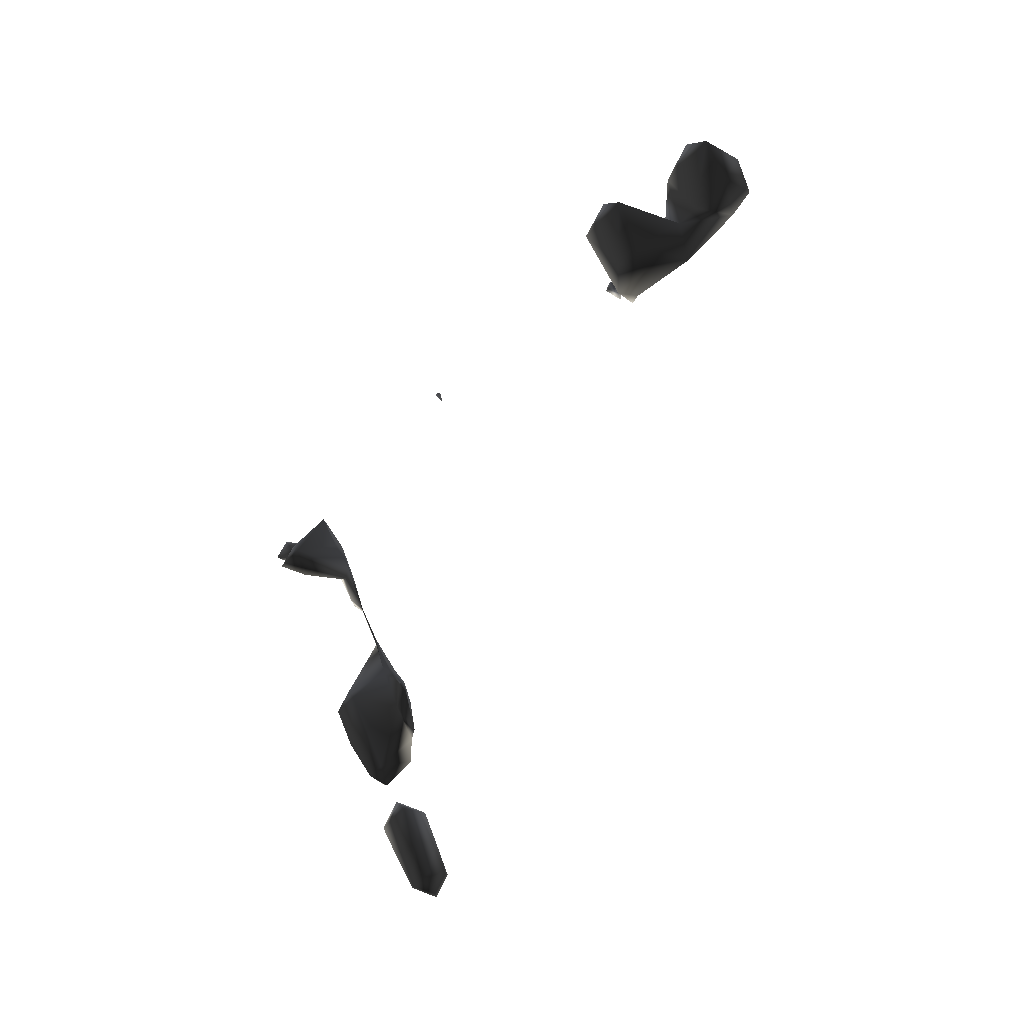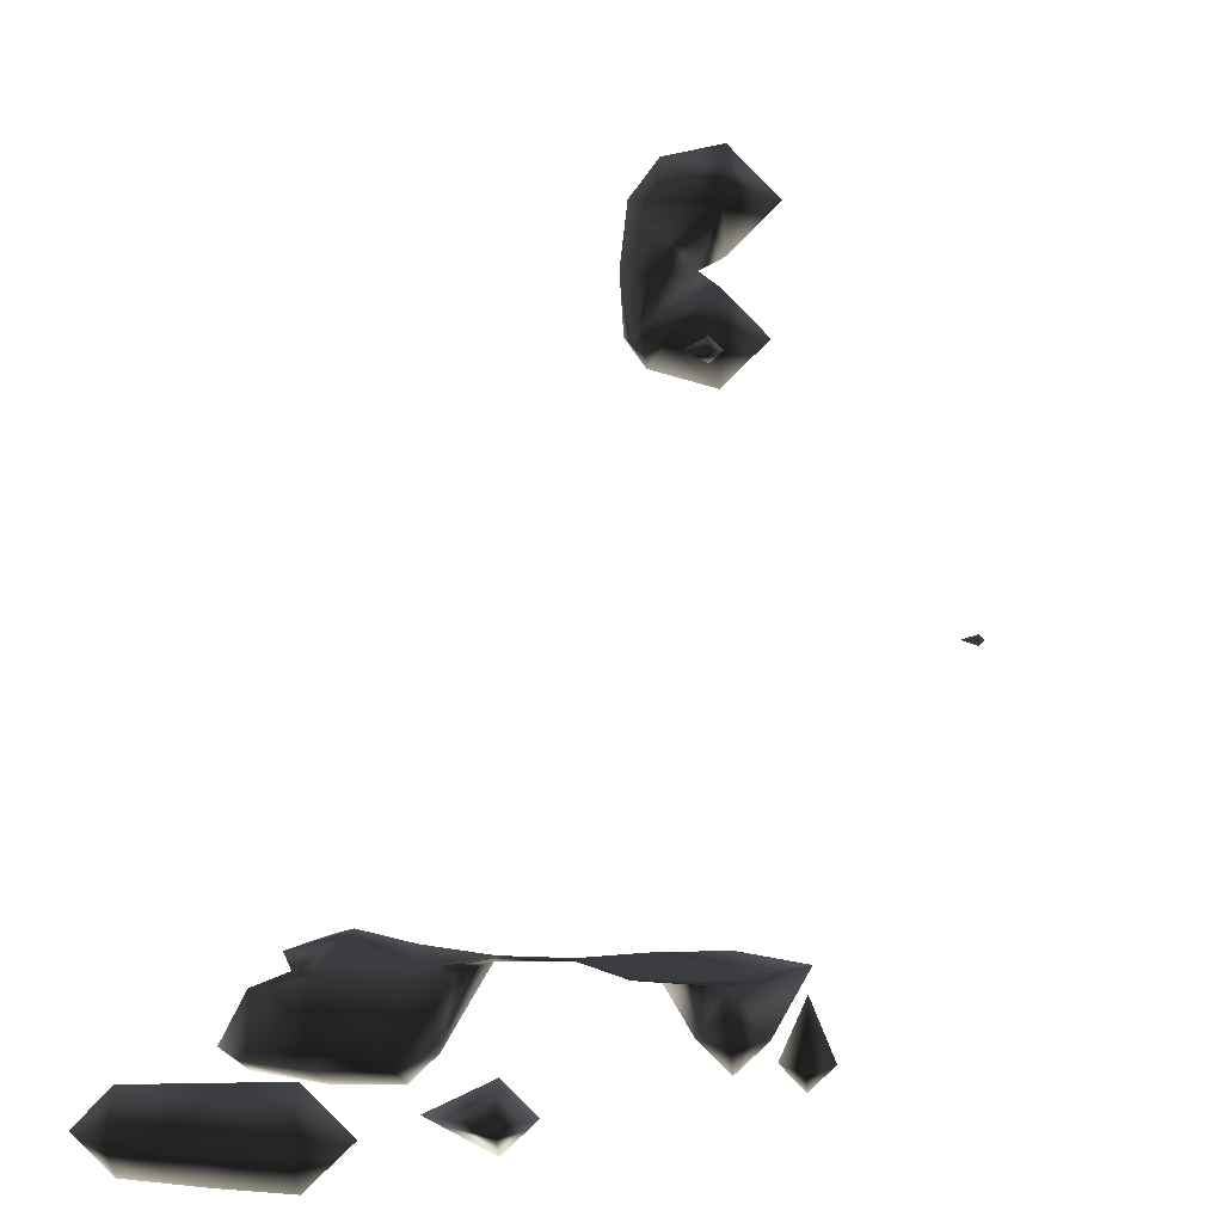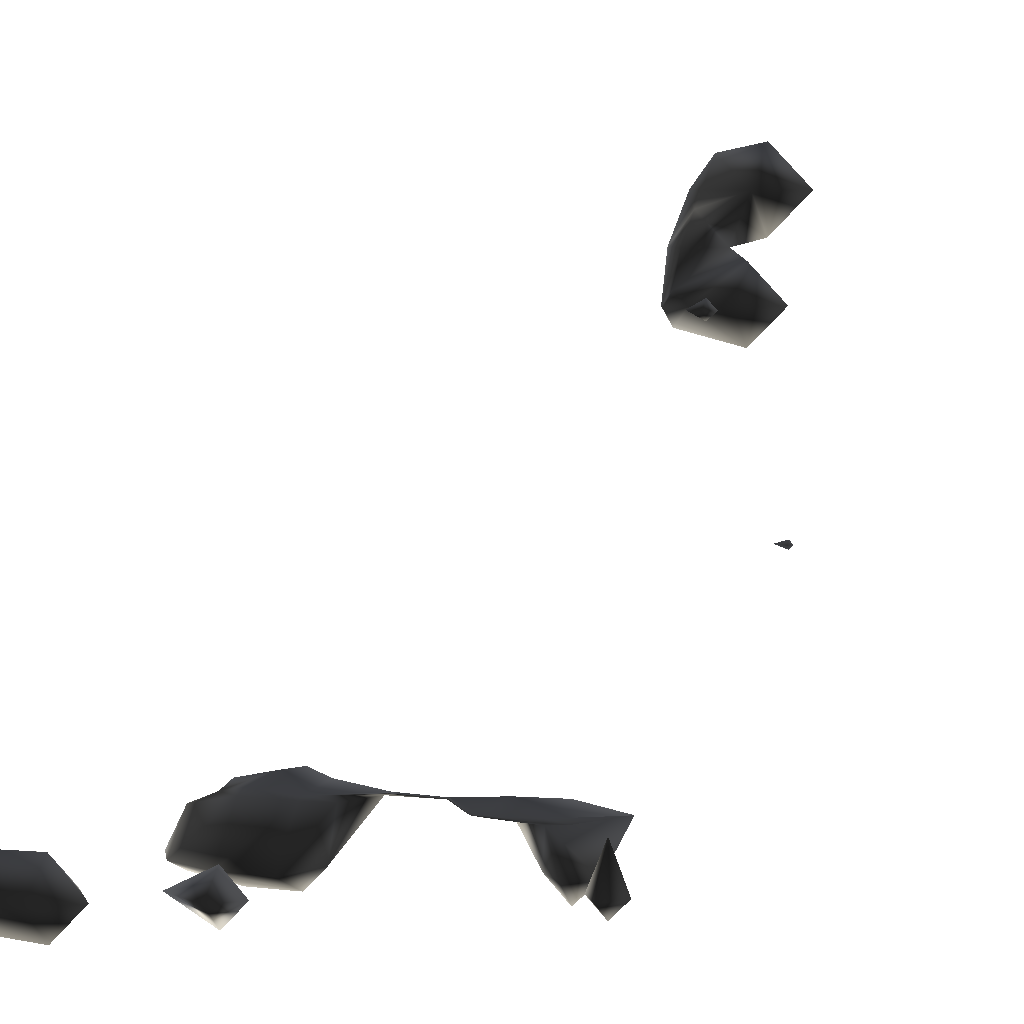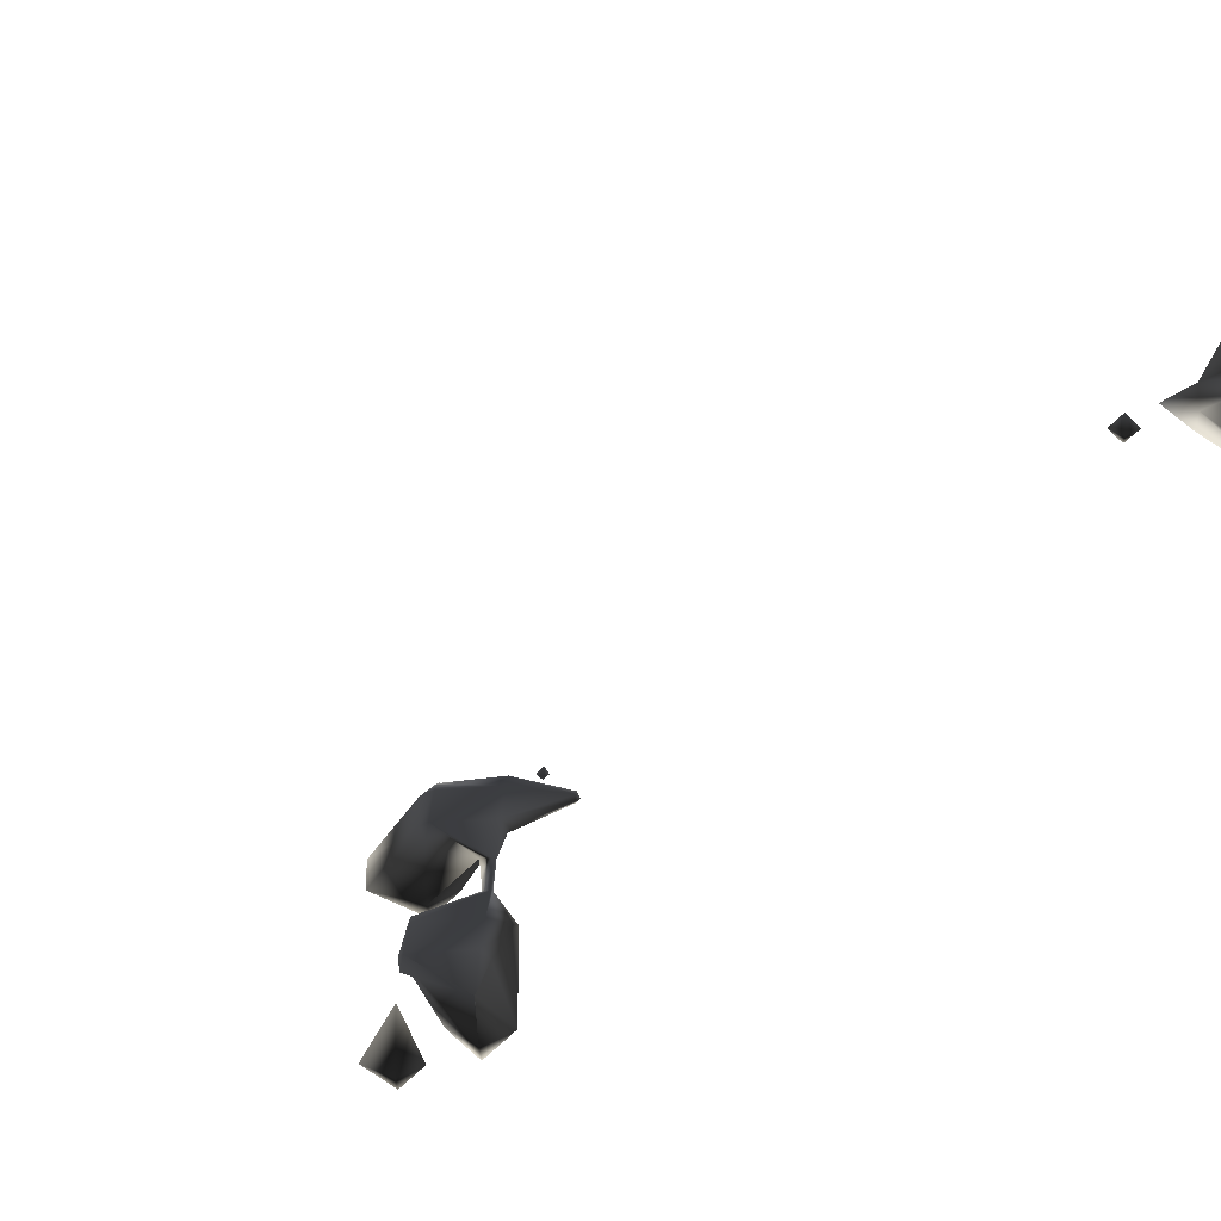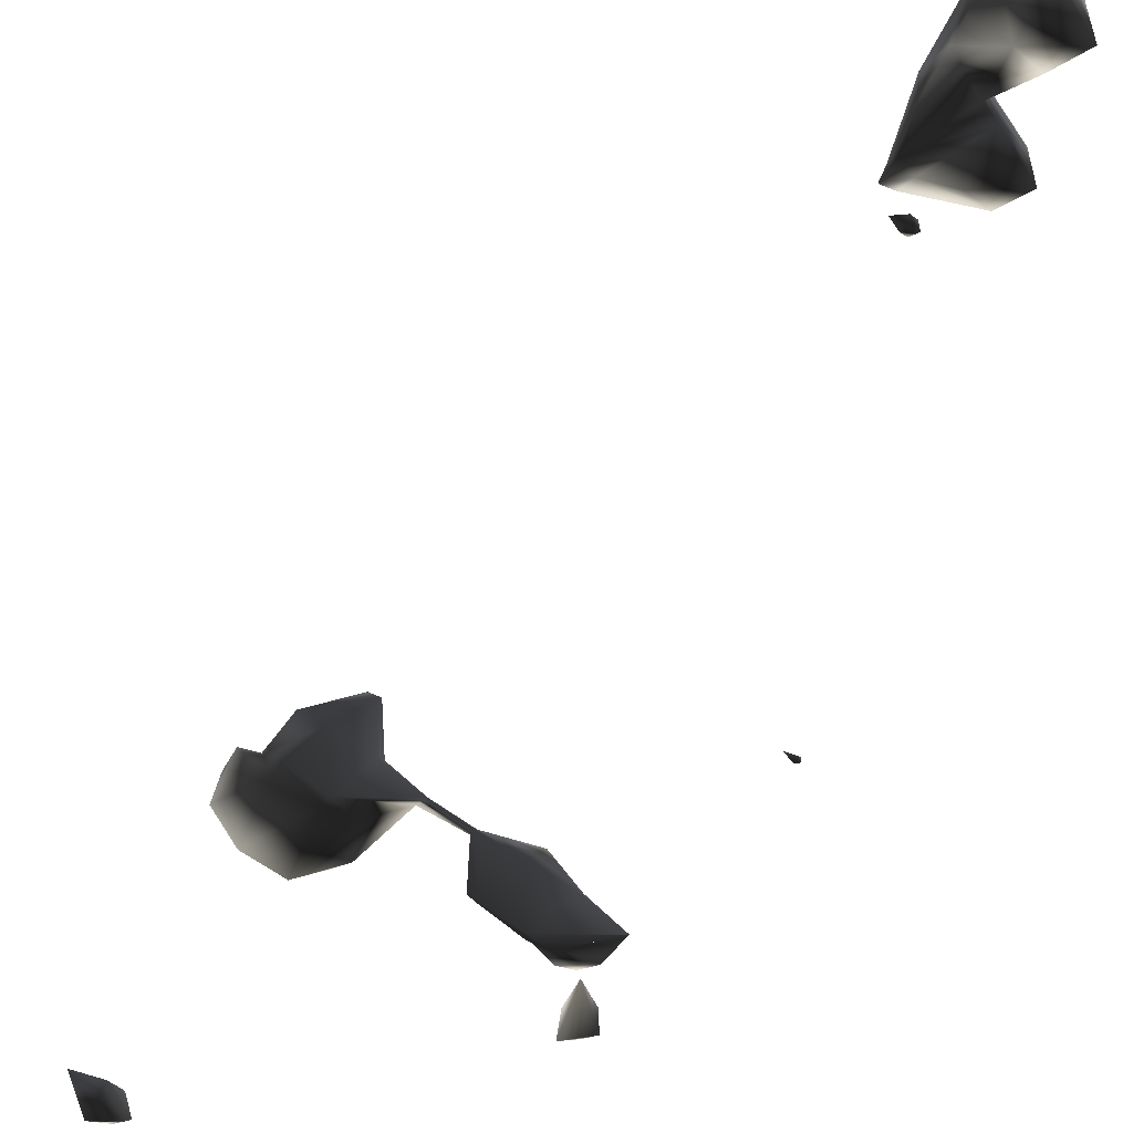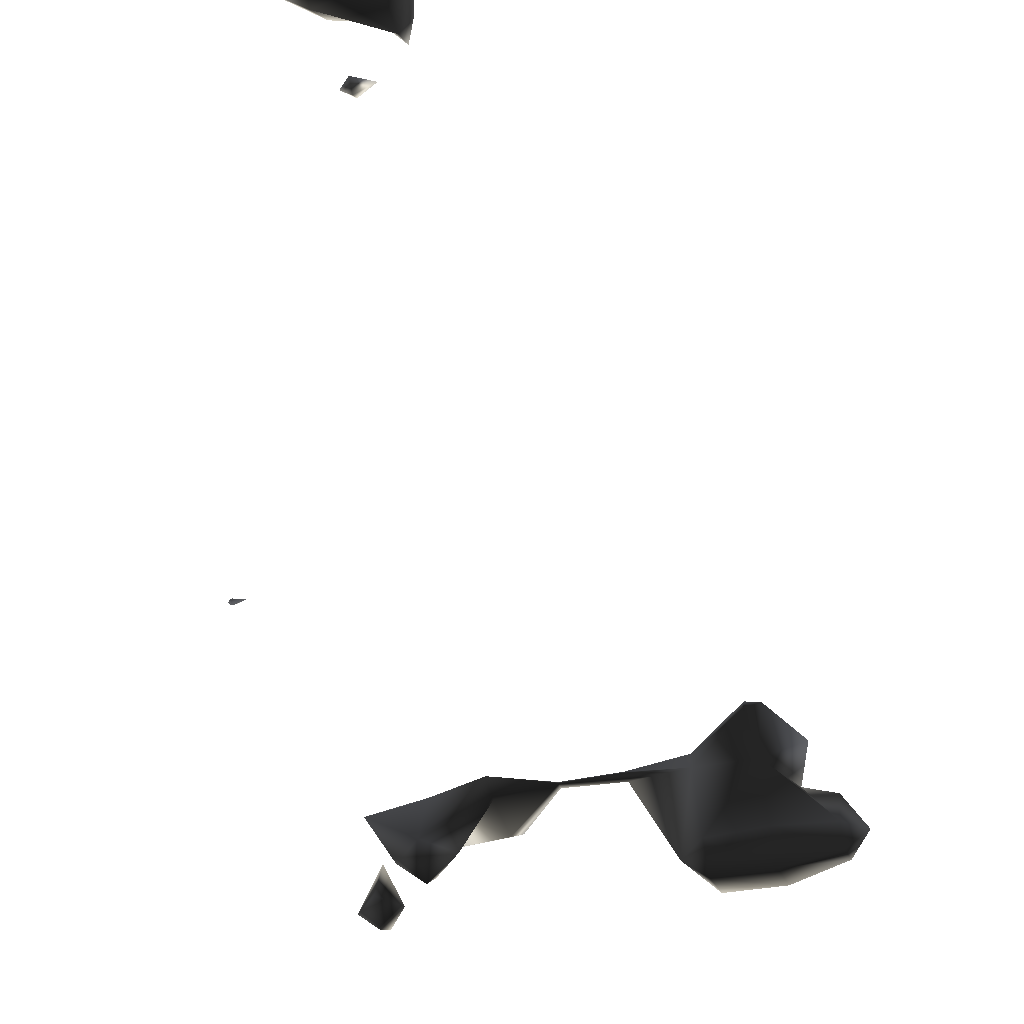
<metadata>
{"format":"obj","ext":"obj","renderer":"f3d","projection":"perspective","resolution":1024,"background":"white","views":[{"elev":54.2,"azim":67.8,"up":"+Z"},{"elev":9.0,"azim":-173.8,"up":"+Y"},{"elev":6.6,"azim":-155.5,"up":"+Y"},{"elev":21.9,"azim":-87.8,"up":"+Y"},{"elev":40.7,"azim":-136.9,"up":"+Y"},{"elev":-45.2,"azim":14.9,"up":"+Y"}]}
</metadata>
<code>
v 66.92 97 79
v 67 96.92 79
v 67 97 78.92
v 67 97 79.08
v 67 97.08 79
v 67.24 97 79
v 68.63 92 77
v 69 91.63 77
v 69 92 76.5
v 69 92 77.37
v 69 92.88 77
v 69 93 77.99
v 69 93 78
v 69 93 78
v 69 93 78
v 69 93 78
v 69.37 92 77
v 70 91.53 78
v 70 92 77.53
v 69.53 92 78
v 70 92 78.47
v 70 93 76.93
v 69.6 93 77
v 70 92.95 77
v 70 93 78.14
v 70 93.05 77
v 70 93.16 78
v 70.47 92 78
v 71 92.98 77
v 71 93 76.98
v 71 92.9 78
v 71 93 78.44
v 71 93.02 77
v 71 93.11 78
v 70.79 100 86
v 71 99.81 86
v 71 100 85.79
v 71 100 86.21
v 70.24 100 88
v 71 99.24 88
v 71 100 87.24
v 71 100 88.76
v 71 100.2 86
v 71 100.8 88
v 70.15 102 89
v 71 101.1 89
v 71 102 88.15
v 71 102 89.85
v 71 102.9 89
v 71.56 93 71
v 72 92.56 71
v 72 93 70.56
v 72 93 71.27
v 71.21 93 77
v 72 93 77.89
v 72 92.99 78
v 72 93 78.03
v 72 93.44 71
v 72 93.01 78
v 71.38 100 86
v 72 99.63 87
v 72 100 86.52
v 71.71 100 87
v 72 99.56 88
v 72 100 88.44
v 72 100.3 87
v 71.34 101 88
v 72 101 87.34
v 72 101 88.66
v 72 101.7 88
v 72 102 88.35
v 72 101.4 89
v 72 102 89.65
v 72 102.6 89
v 72.86 93 71
v 73 92.99 78
v 73 93 77.78
v 73 93 78.01
v 73 93.01 78
v 72.23 100 87
v 72.44 100 88
v 72.51 101 88
v 72.49 102 89
v 73.58 92 77
v 74 91.58 77
v 74 92 76.1
v 74 92 77.42
v 73.38 93 70
v 74 92.38 70
v 74 93 69.38
v 74 93 70.74
v 73.4 93 77
v 74 93 76.87
v 74 92.87 78
v 74 93 78.13
v 74 93.62 70
v 74 93.07 77
v 74 93.14 78
v 75 91.56 77
v 75 92 76.02
v 75 92 77.44
v 75 92.42 70
v 75 93 69.42
v 75 93 70.64
v 75 93 76.79
v 75 92.83 78
v 74.93 93 79
v 75 92.93 79
v 75 93 79.07
v 75 93.58 70
v 75 93.1 77
v 75 93.18 78
v 75 93.07 79
v 76 91.71 77
v 76 92 76.38
v 76 92 77.29
v 76 92.49 70
v 76 93 69.49
v 76 93 70.55
v 76 92.76 77
v 75.44 93 77
v 75.75 93 78
v 75.25 93 79
v 76 93.53 70
v 76.4 92 77
v 76.51 93 70
f 3 2 1
f 4 1 2
f 5 3 1
f 5 1 4
f 3 6 2
f 6 4 2
f 5 6 3
f 6 5 4
f 9 8 7
f 10 7 8
f 11 9 7
f 14 13 12
f 10 11 7
f 15 13 14
f 16 12 13
f 16 13 15
f 9 17 8
f 10 8 17
f 20 19 18
f 21 20 18
f 17 9 11
f 24 23 22
f 23 24 12
f 20 12 24
f 12 20 14
f 19 20 24
f 11 10 17
f 15 14 20
f 21 15 20
f 25 15 21
f 26 22 23
f 26 23 12
f 16 26 12
f 27 26 16
f 16 15 25
f 16 25 27
f 19 28 18
f 28 21 18
f 30 29 24
f 30 24 22
f 19 24 28
f 24 31 28
f 24 29 31
f 21 28 31
f 32 21 31
f 25 21 32
f 33 30 22
f 33 22 26
f 34 26 27
f 34 33 26
f 27 25 32
f 27 32 34
f 37 36 35
f 38 35 36
f 41 40 39
f 42 39 40
f 43 37 35
f 43 35 38
f 44 41 39
f 44 39 42
f 47 46 45
f 48 45 46
f 49 47 45
f 49 45 48
f 52 51 50
f 53 50 51
f 30 54 29
f 29 54 55
f 56 29 55
f 31 29 56
f 32 31 56
f 32 56 57
f 58 52 50
f 58 50 53
f 33 54 30
f 59 55 54
f 33 59 54
f 34 59 33
f 34 32 57
f 34 57 59
f 37 60 36
f 38 36 60
f 63 62 61
f 40 41 63
f 61 40 63
f 64 40 61
f 42 40 64
f 42 64 65
f 43 60 37
f 63 66 62
f 38 60 43
f 68 66 67
f 67 66 44
f 66 63 44
f 63 41 44
f 69 67 44
f 42 69 44
f 65 69 42
f 70 68 67
f 71 70 47
f 67 47 70
f 47 67 46
f 69 46 67
f 46 69 72
f 48 46 72
f 48 72 73
f 74 71 47
f 74 47 49
f 49 48 73
f 49 73 74
f 52 75 51
f 75 53 51
f 77 76 56
f 77 56 55
f 57 56 76
f 57 76 78
f 58 75 52
f 75 58 53
f 79 77 55
f 79 55 59
f 59 57 78
f 59 78 79
f 62 80 61
f 81 64 61
f 81 61 80
f 81 65 64
f 66 80 62
f 80 66 68
f 82 80 68
f 81 80 82
f 82 69 65
f 82 65 81
f 70 82 68
f 83 70 71
f 83 82 70
f 83 72 69
f 82 83 69
f 83 73 72
f 74 83 71
f 83 74 73
f 86 85 84
f 87 84 85
f 90 89 88
f 91 88 89
f 86 84 92
f 86 92 93
f 94 76 77
f 84 94 77
f 92 84 77
f 94 84 87
f 78 76 94
f 78 94 95
f 96 90 88
f 96 88 91
f 97 93 92
f 97 92 77
f 79 97 77
f 98 97 79
f 79 78 95
f 79 95 98
f 100 99 85
f 100 85 86
f 87 85 99
f 87 99 101
f 103 102 89
f 103 89 90
f 91 89 102
f 91 102 104
f 93 100 86
f 93 105 100
f 101 106 87
f 87 106 94
f 108 107 95
f 94 108 95
f 106 108 94
f 109 107 108
f 110 103 90
f 110 90 96
f 96 91 104
f 96 104 110
f 111 105 93
f 111 93 97
f 112 97 98
f 112 111 97
f 98 95 107
f 113 98 107
f 112 98 113
f 113 107 109
f 115 114 99
f 115 99 100
f 101 99 114
f 101 114 116
f 118 117 102
f 118 102 103
f 104 102 117
f 104 117 119
f 105 121 120
f 115 105 120
f 100 105 115
f 121 122 106
f 116 121 106
f 101 116 106
f 121 116 120
f 123 108 106
f 123 106 122
f 123 109 108
f 124 118 103
f 124 103 110
f 110 104 119
f 110 119 124
f 111 121 105
f 121 111 112
f 121 112 122
f 122 112 113
f 122 113 123
f 123 113 109
f 115 125 114
f 125 116 114
f 118 126 117
f 126 119 117
f 120 125 115
f 125 120 116
f 124 126 118
f 126 124 119

</code>
